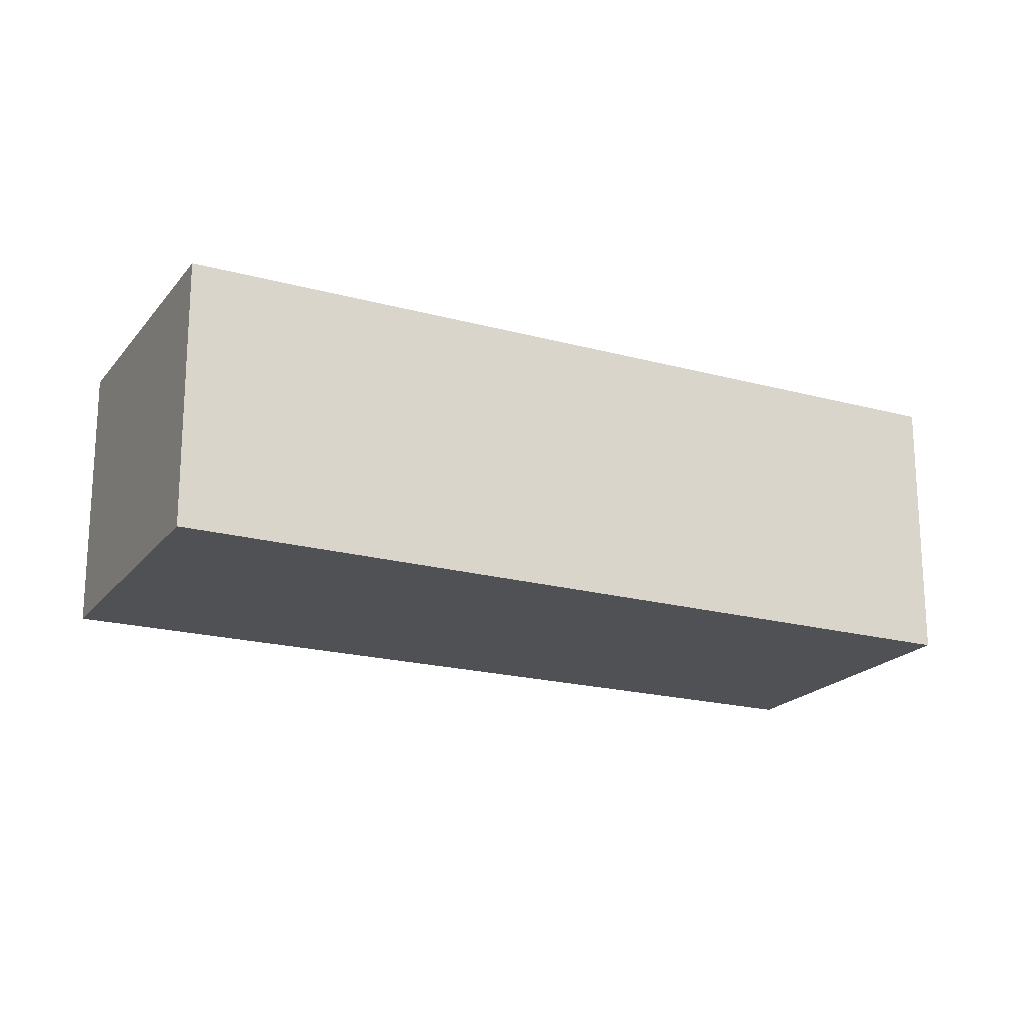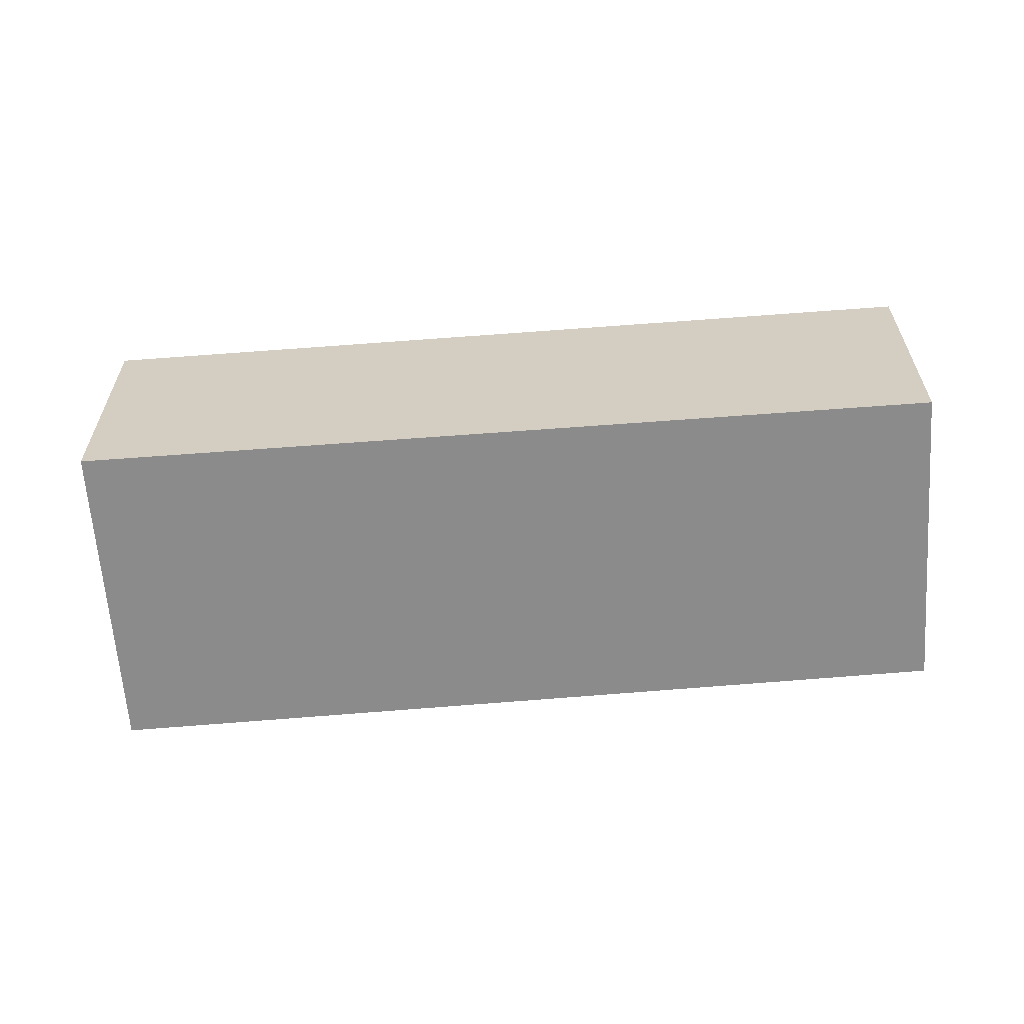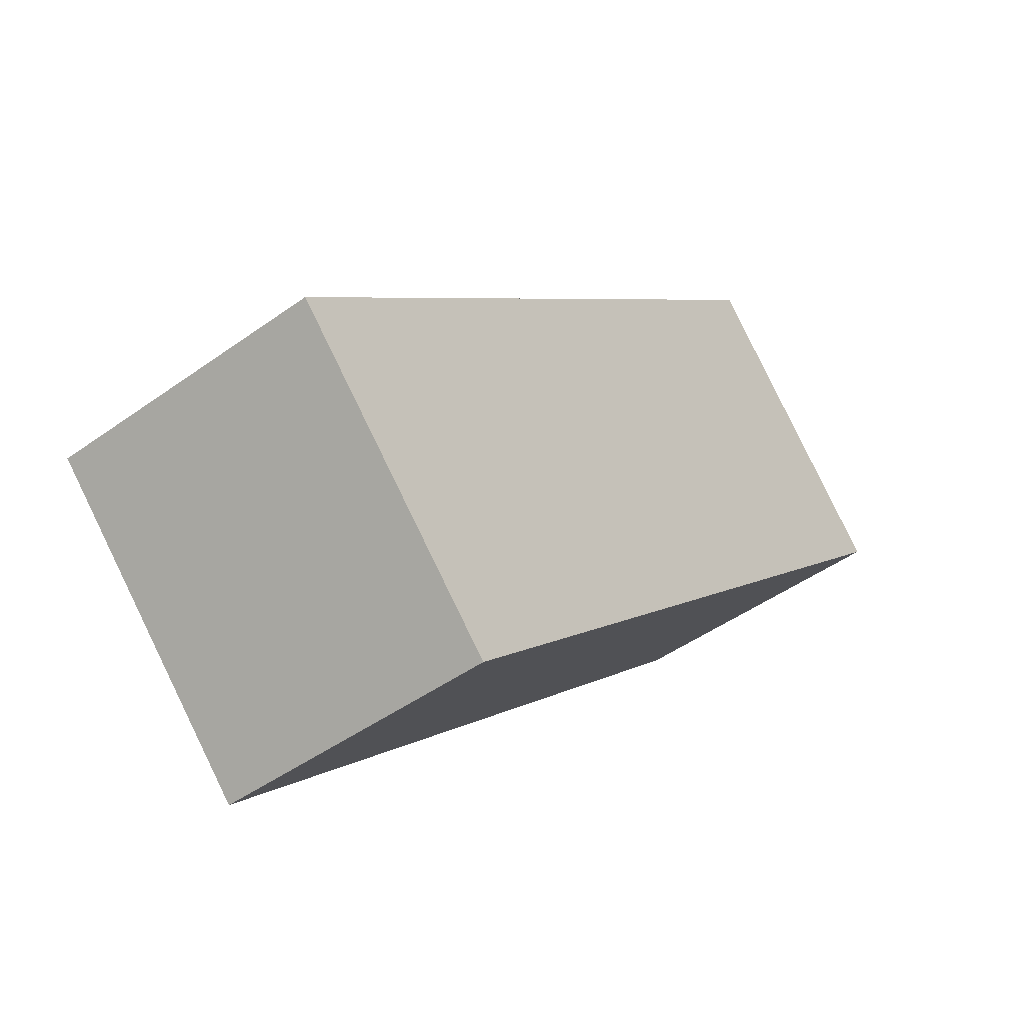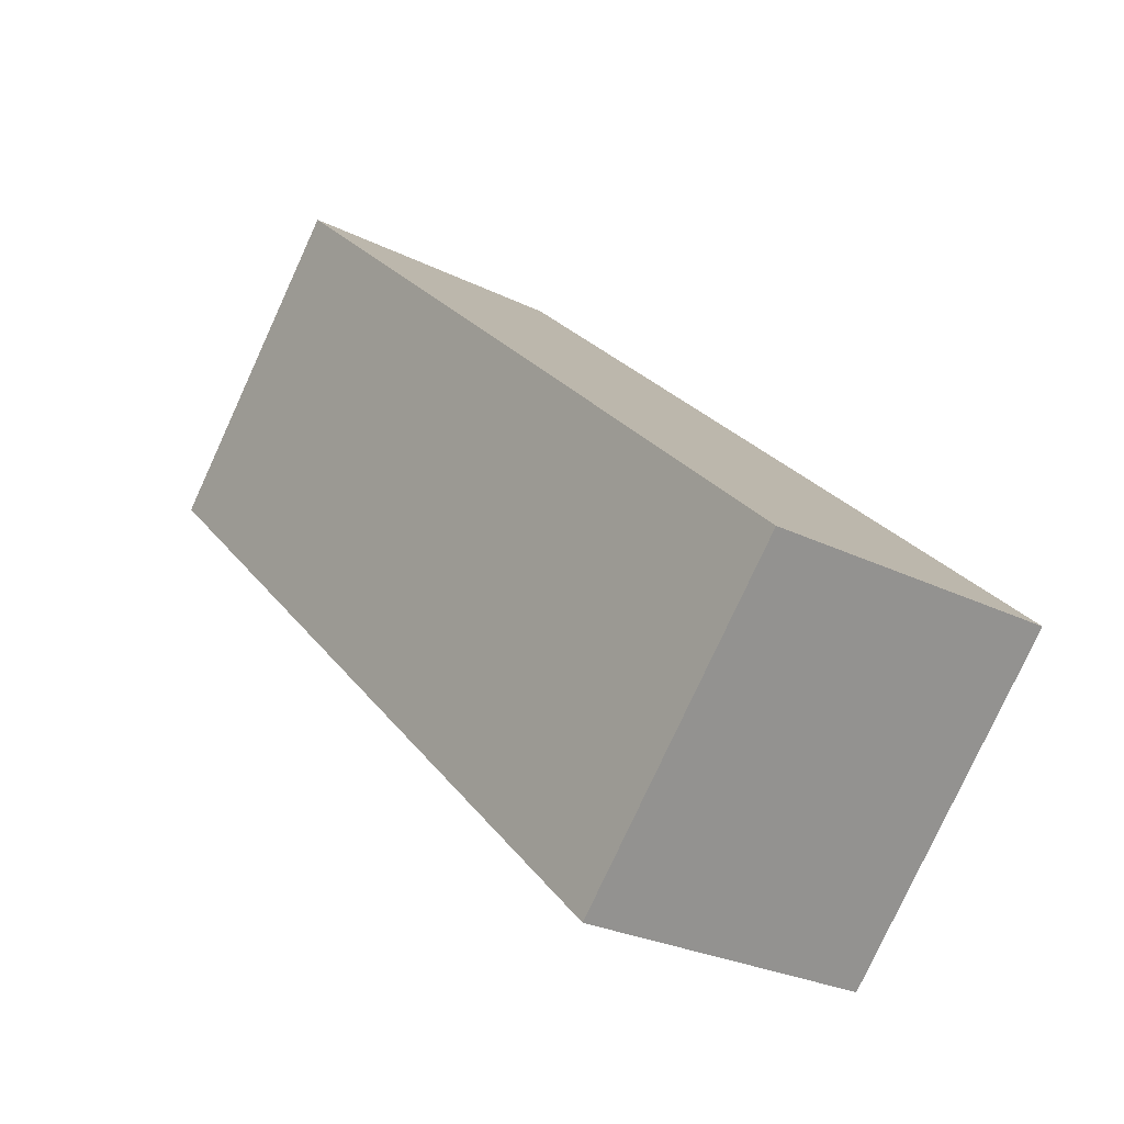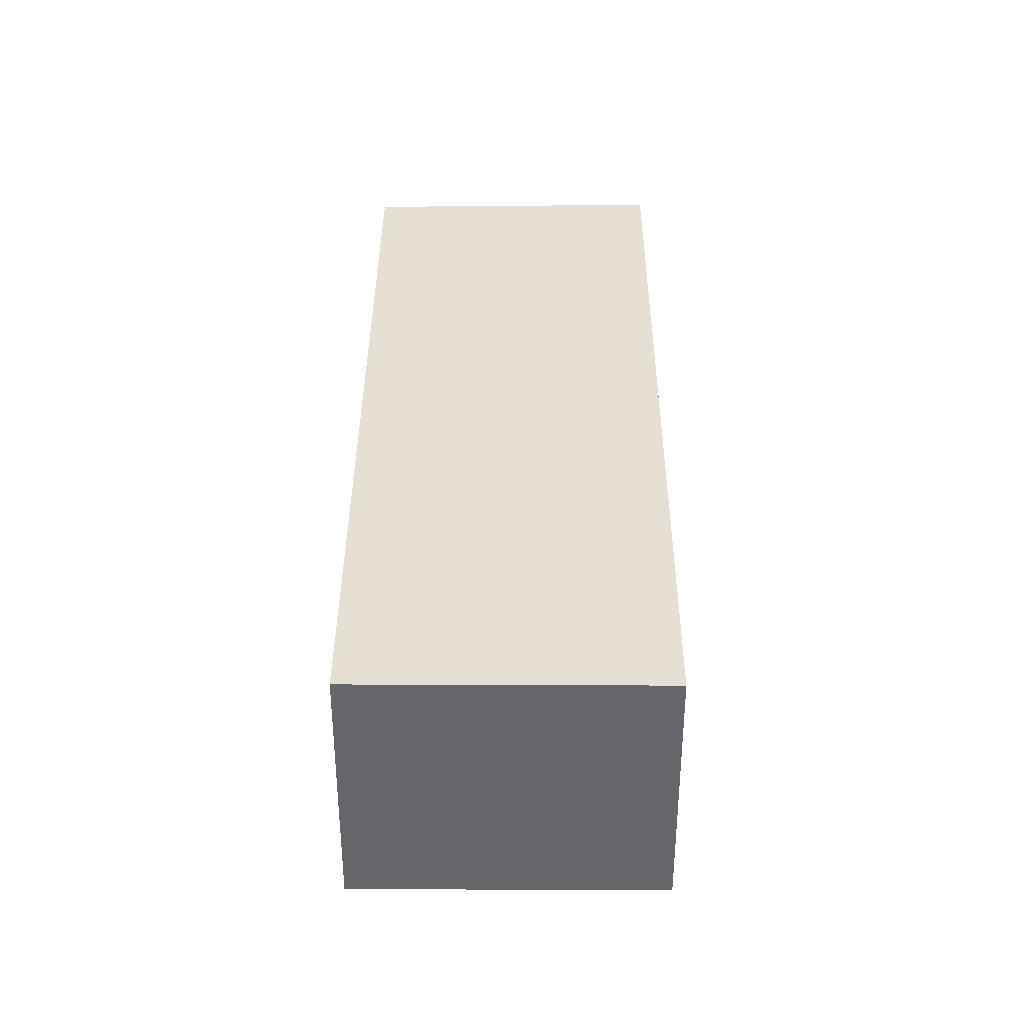
<metadata>
{"format":"obj","ext":"obj","renderer":"f3d","projection":"perspective","resolution":1024,"background":"white","views":[{"elev":-20.2,"azim":-69.7,"up":"+Y"},{"elev":-63.9,"azim":-38.7,"up":"+Y"},{"elev":-45.7,"azim":-50.3,"up":"+Z"},{"elev":-26.4,"azim":-128.0,"up":"+Z"},{"elev":38.1,"azim":-133.1,"up":"+Y"}]}
</metadata>
<code>
v  5.48e-05 2.575 -8.16e-05
v  2.087 1.352e-16 -2.208
v  0 0 0
v  2.087 2.575 -2.208
v  5.951 2.575 5.558
v  5.951 -3.403e-16 5.558
v  7.927 -2.068e-16 3.377
v  7.927 2.575 3.377
g defaultobject
f 1 2 3
f 2 1 4
f 5 3 6
f 3 5 1
f 7 5 6
f 5 7 8
f 2 8 7
f 8 2 4
f 1 8 4
f 8 1 5
f 2 6 3
f 6 2 7

</code>
